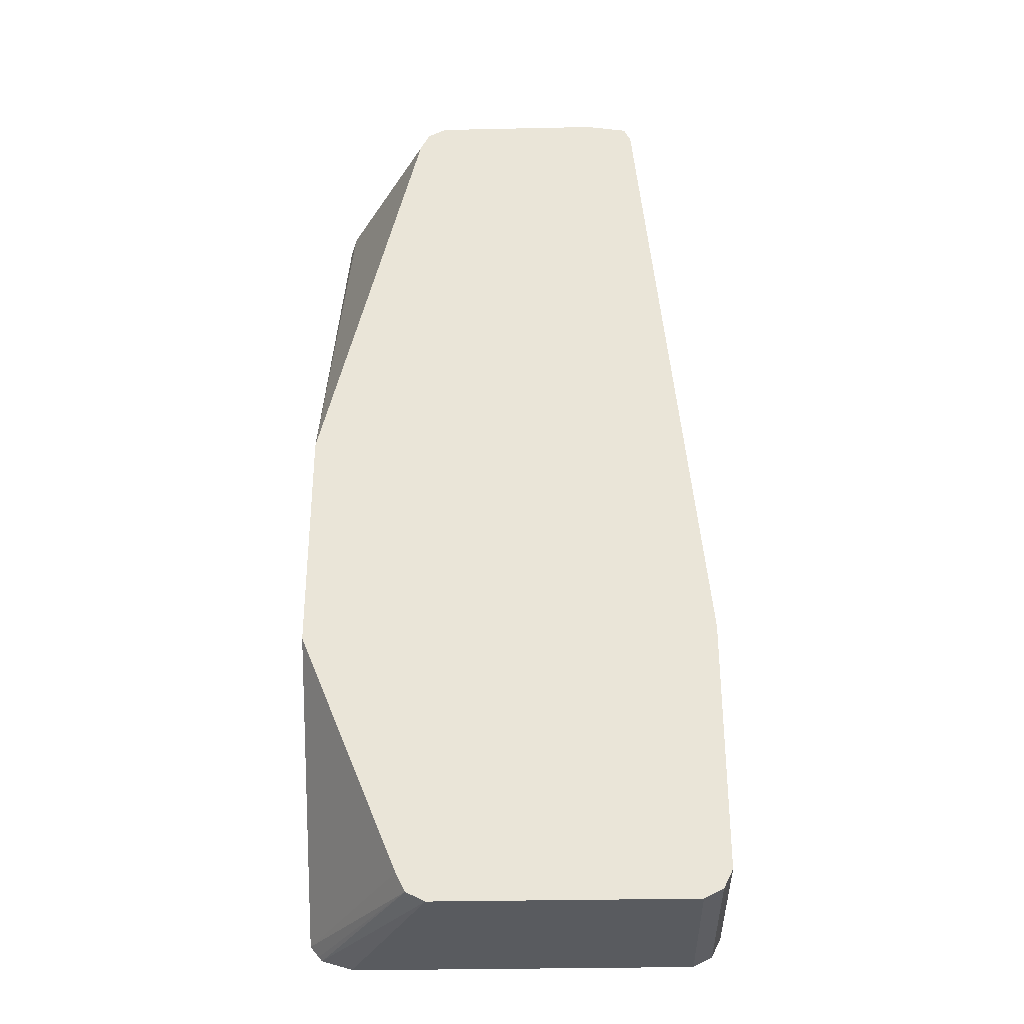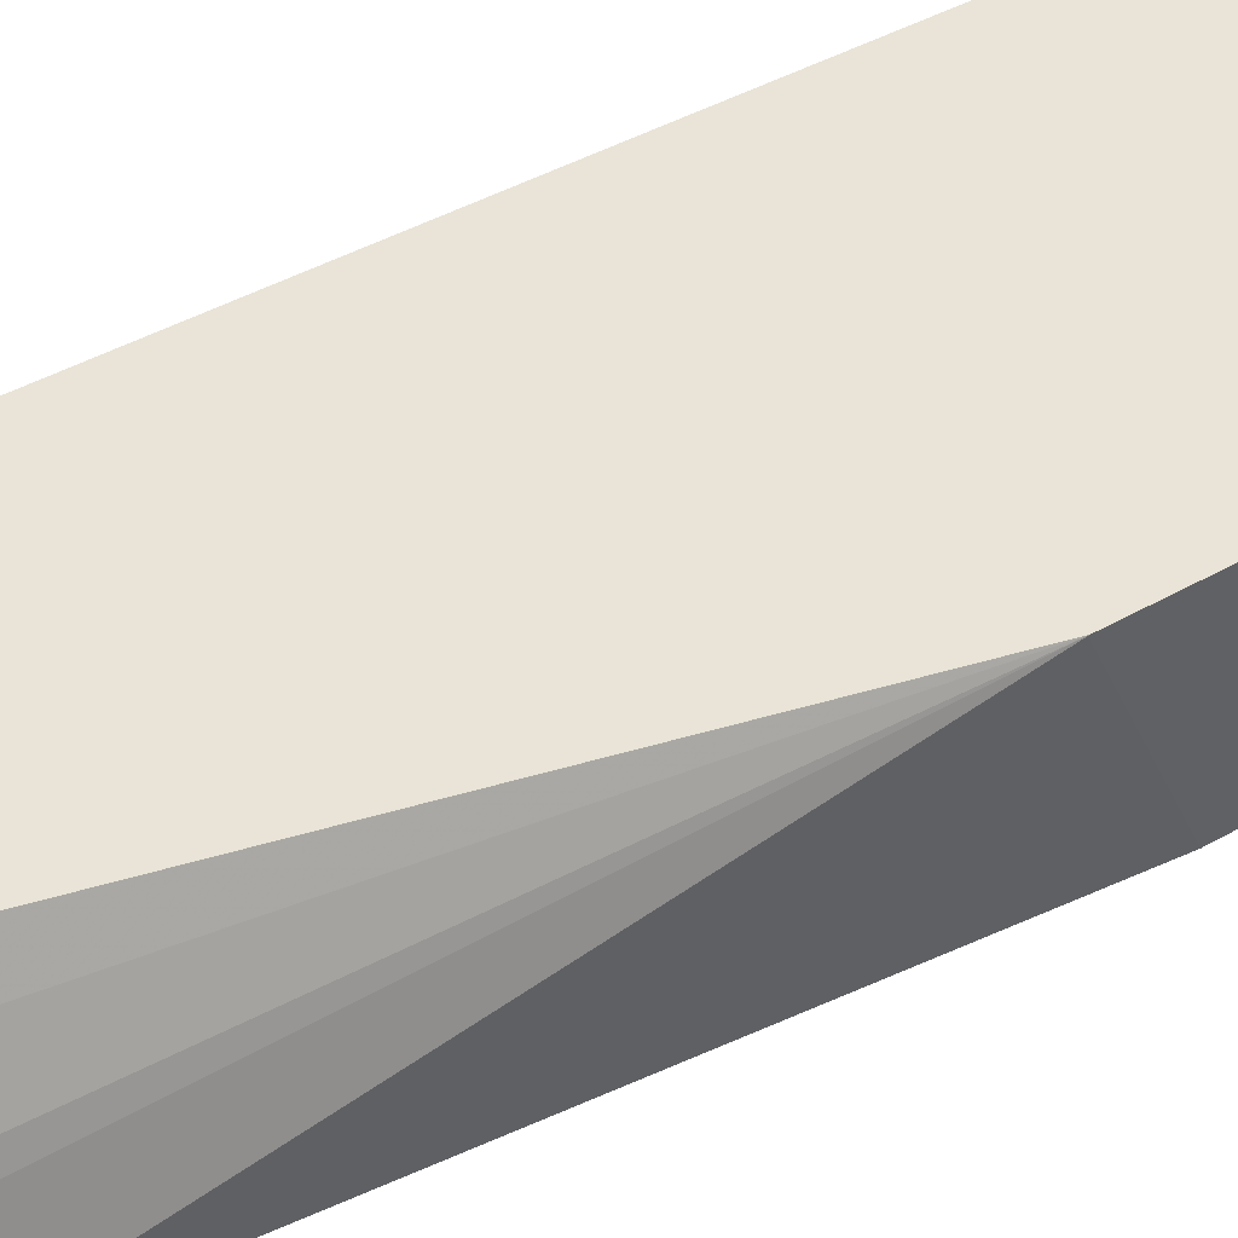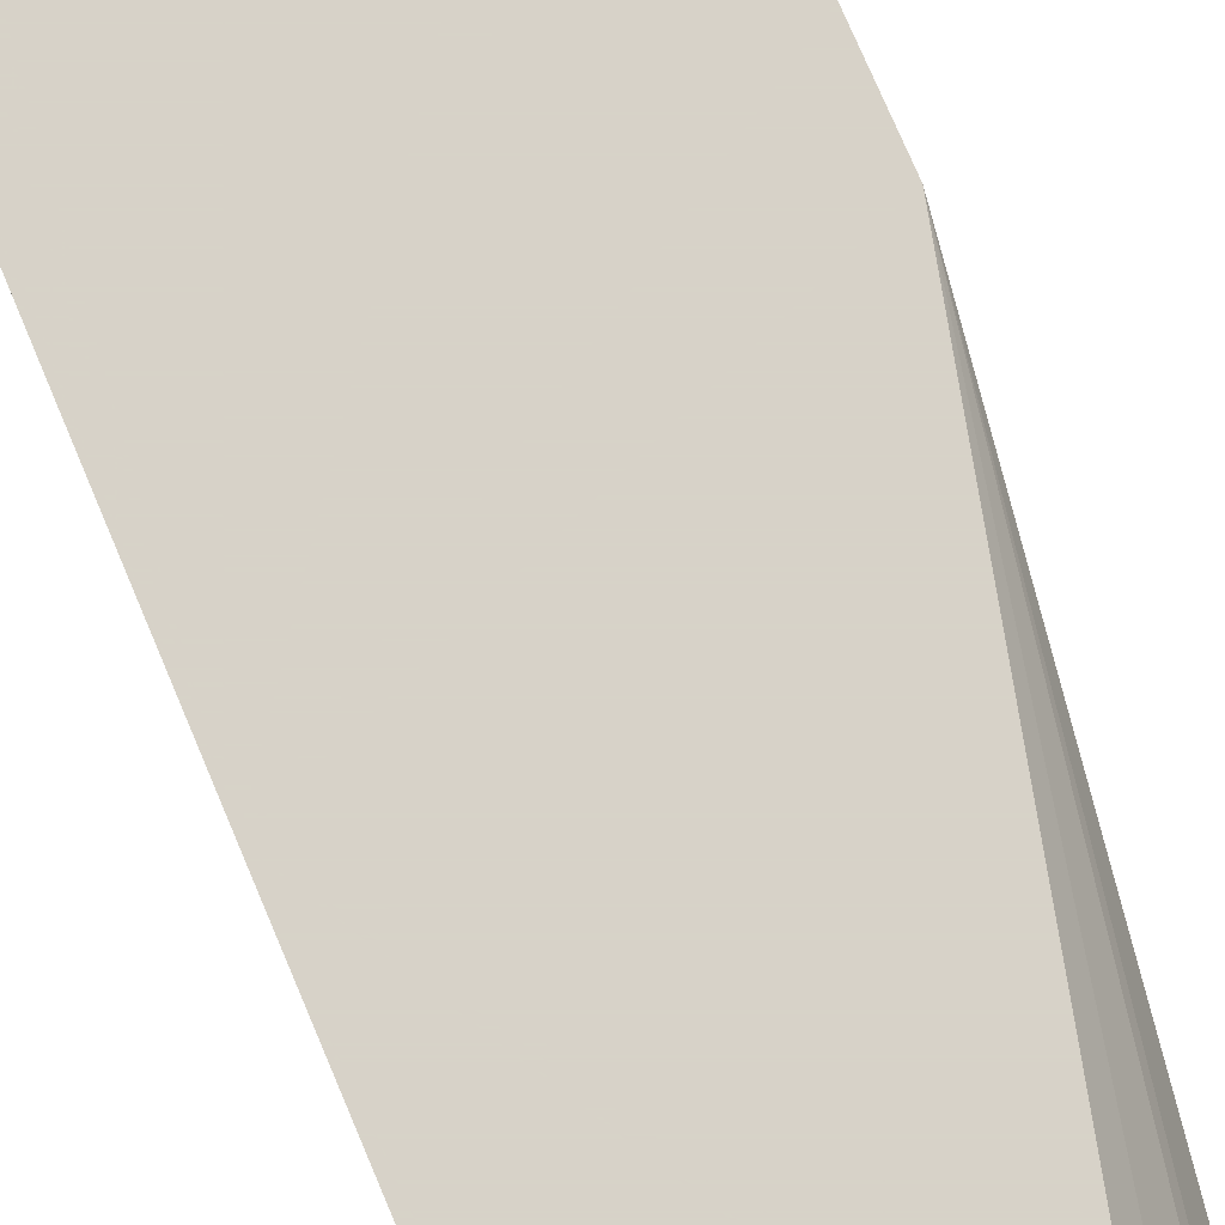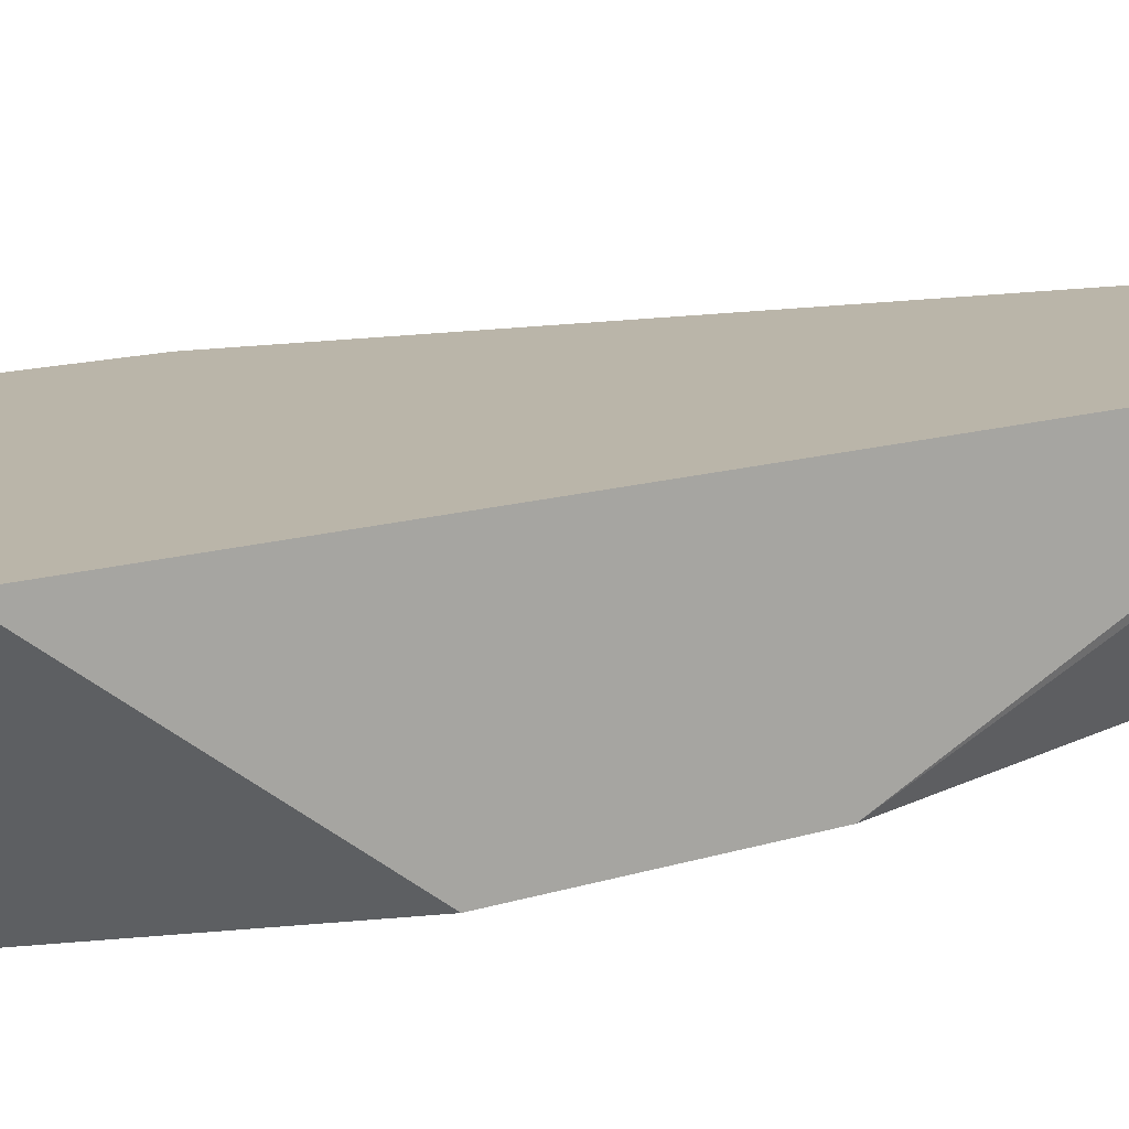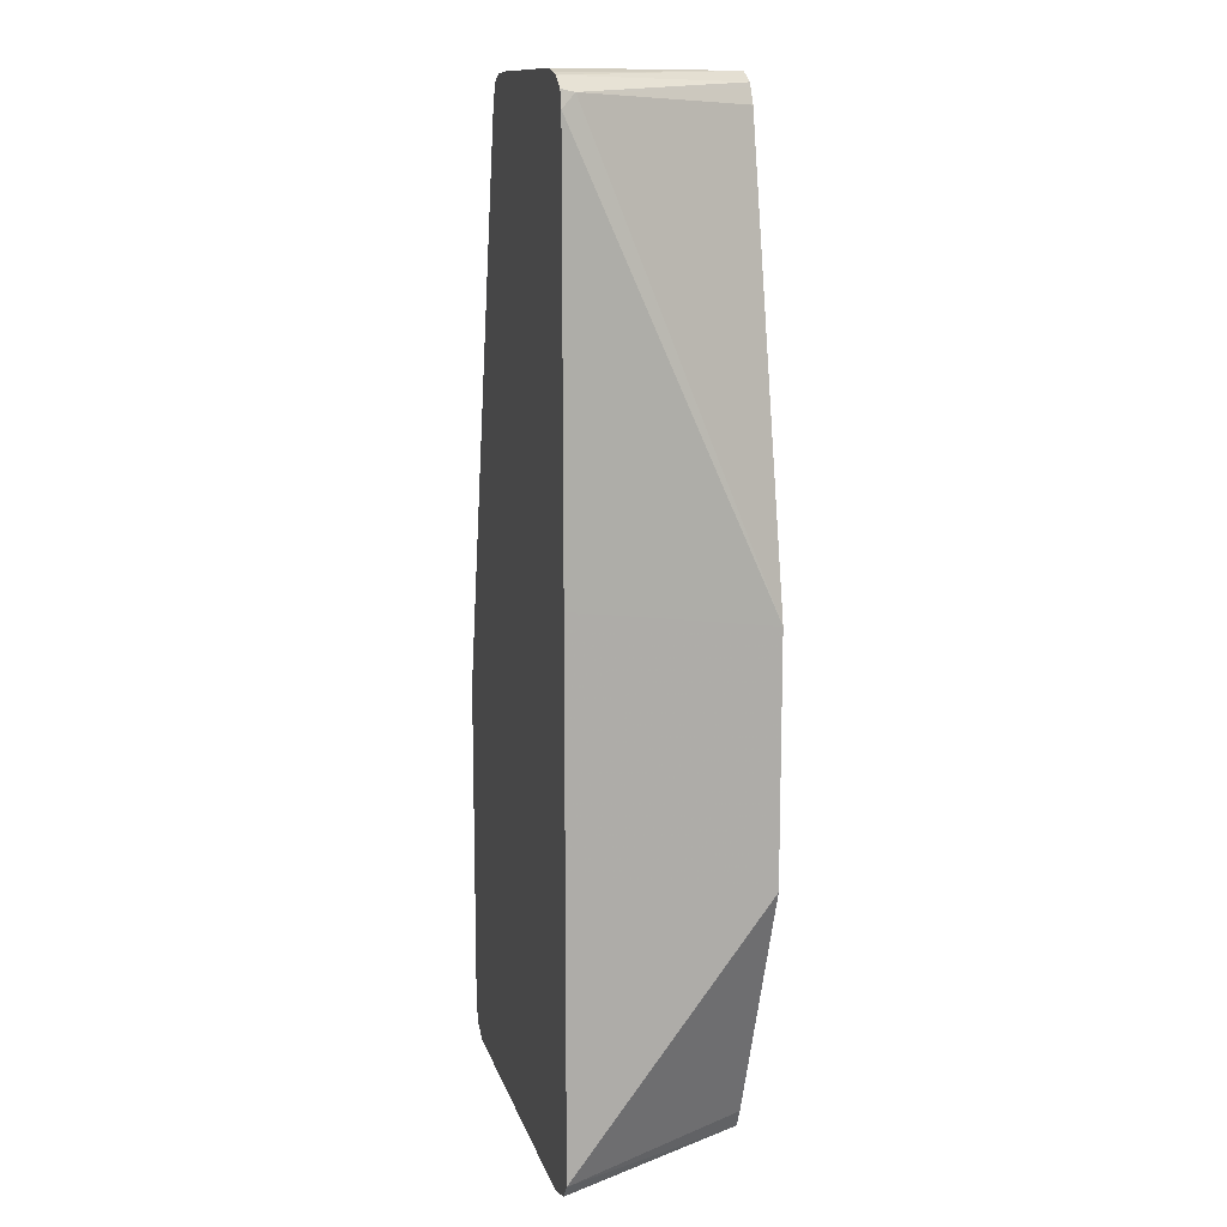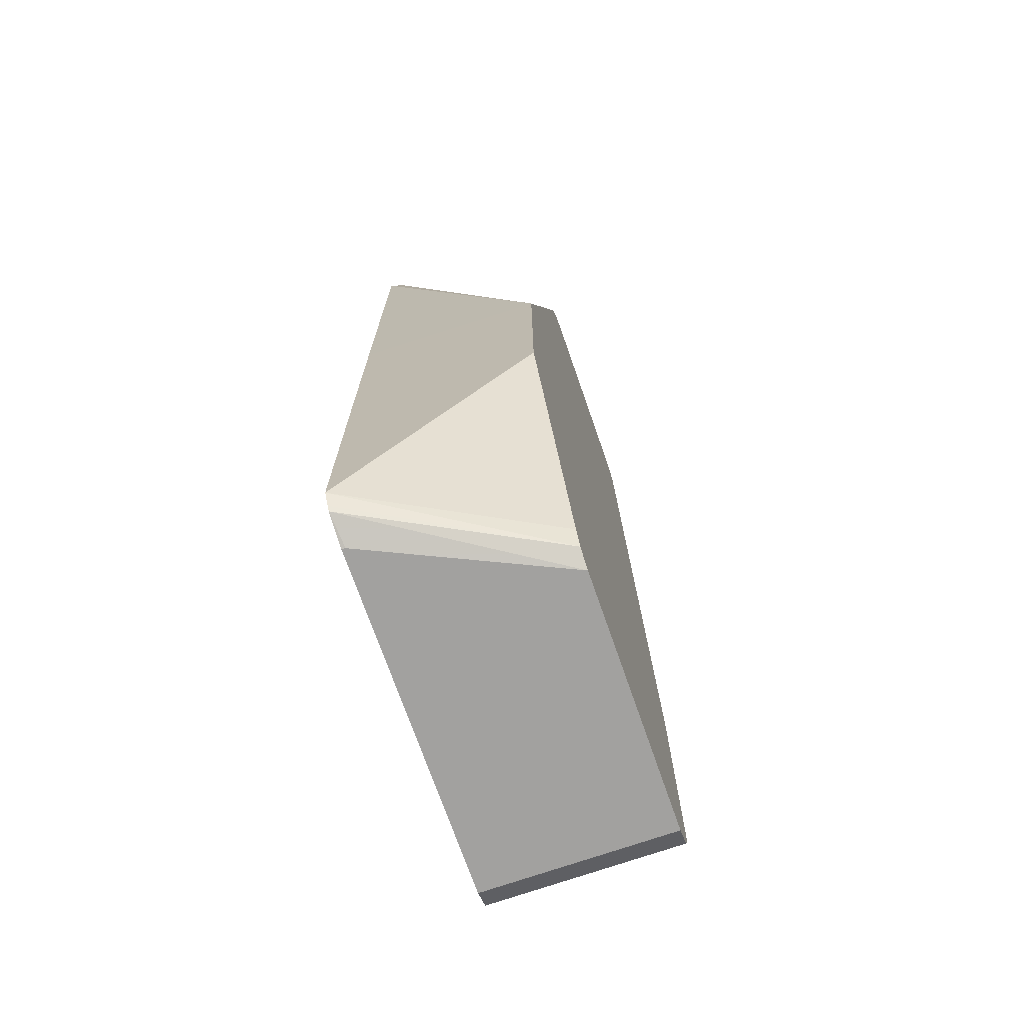
<metadata>
{"format":"obj","ext":"obj","renderer":"f3d","projection":"perspective","resolution":1024,"background":"white","views":[{"elev":-32.5,"azim":1.7,"up":"+Z"},{"elev":43.5,"azim":56.2,"up":"+Y"},{"elev":77.3,"azim":-23.1,"up":"+Y"},{"elev":13.7,"azim":-125.5,"up":"+Y"},{"elev":12.6,"azim":-104.2,"up":"+Z"},{"elev":-72.2,"azim":-70.8,"up":"+Z"}]}
</metadata>
<code>
v 0.04354 0.002322 0.03246
v 0.04354 -0.1169 0.01797
v 0.04384 0.002322 0.2856
v 0.04354 0.002322 -0.1098
v 0.108 -0.1169 0.2879
v 0.048 -0.006 0.2939
v 0.04354 -0.1169 -0.1304
v 0.04634 0.002322 0.2956
v 0.04384 0.002322 -0.2903
v 0.04354 -0.08997 -0.126
v 0.1125 -0.1169 0.2968
v 0.114 -0.1169 0.2999
v 0.05633 0.002322 0.3022
v 0.108 -0.1169 -0.2879
v 0.04934 0.002322 -0.2971
v 0.114 -0.1169 -0.2999
v 0.111 -0.1169 -0.294
v 0.1171 -0.1169 0.3014
v 0.126 -0.1169 0.3059
v 0.05733 0.002322 0.3026
v 0.05168 0.002322 -0.2998
v 0.126 -0.1169 -0.3059
v 0.2339 -0.1169 0.3059
v 0.072 -7.8e-07 0.3059
v 0.06033 0.002322 0.3036
v 0.072 0.002322 -0.3059
v 0.072 -7.8e-07 -0.3059
v 0.2879 -0.1169 -0.3059
v 0.2339 -0.07197 0.3059
v 0.2609 -0.1169 0.3014
v 0.072 0.002322 0.3059
v 0.2879 0.002322 -0.3059
v 0.297 -0.1169 -0.3014
v 0.198 -7.8e-07 0.3059
v 0.2429 -0.06298 0.3014
v 0.225 -0.027 0.3014
v 0.261 -0.1169 0.3012
v 0.18 0.002322 0.3059
v 0.2999 0.002322 -0.2999
v 0.2999 -0.1169 -0.2999
v 0.2003 0.002322 0.3047
v 0.198 0.002322 0.305
v 0.2459 -0.05998 0.2939
v 0.2279 -0.024 0.2939
v 0.2092 0.002322 0.3003
v 0.2639 -0.1169 0.2954
v 0.2639 -0.114 0.2939
v 0.3059 0.002322 -0.2879
v 0.3014 -0.1169 -0.297
v 0.252 -0.07197 0.2879
v 0.3059 0.002322 -0.07193
v 0.2148 0.002322 0.2891
v 0.21 0.002322 0.2988
v 0.2654 -0.1169 0.2925
v 0.3059 -0.1169 -0.2879
v 0.3059 -7.8e-07 -0.07193
v 0.3059 -0.1169 -0.126
f 21 27 22
f 22 27 26
f 22 26 32
f 22 32 28
f 23 30 29
f 29 30 35
f 28 32 33
f 29 35 36
f 21 26 27
f 29 36 34
f 24 31 25
f 19 25 20
f 13 18 19
f 19 31 24
f 19 38 31
f 19 34 38
f 19 29 34
f 19 23 29
f 16 21 22
f 15 21 16
f 13 19 20
f 12 18 13
f 30 37 35
f 9 17 14
f 19 24 25
f 32 39 33
f 48 56 57
f 34 36 41
f 54 57 56
f 51 54 56
f 50 54 51
f 48 57 55
f 48 51 56
f 48 55 49
f 47 54 50
f 46 54 47
f 44 53 45
f 44 52 53
f 44 51 52
f 43 51 44
f 43 50 51
f 43 47 50
f 39 49 40
f 39 48 49
f 37 47 43
f 37 46 47
f 36 45 41
f 36 44 45
f 36 43 44
f 35 43 36
f 35 37 43
f 34 42 38
f 34 41 42
f 33 39 40
f 9 16 17
f 7 9 14
f 7 10 9
f 1 7 2
f 1 10 7
f 1 4 10
f 1 9 4
f 1 15 9
f 1 21 15
f 1 26 21
f 1 32 26
f 1 39 32
f 1 48 39
f 1 51 48
f 2 5 6
f 1 52 51
f 1 45 53
f 1 41 45
f 1 42 41
f 1 38 42
f 1 31 38
f 1 25 31
f 1 20 25
f 9 15 16
f 1 8 13
f 1 3 8
f 1 2 3
f 1 53 52
f 2 6 3
f 1 13 20
f 2 14 17
f 2 7 14
f 6 13 8
f 6 11 12
f 5 11 6
f 4 9 10
f 3 6 8
f 2 11 5
f 2 12 11
f 2 18 12
f 2 19 18
f 2 23 19
f 2 30 23
f 6 12 13
f 2 46 37
f 2 37 30
f 2 22 28
f 2 28 33
f 2 33 40
f 2 16 22
f 2 49 55
f 2 55 57
f 2 57 54
f 2 54 46
f 2 40 49
f 2 17 16

</code>
